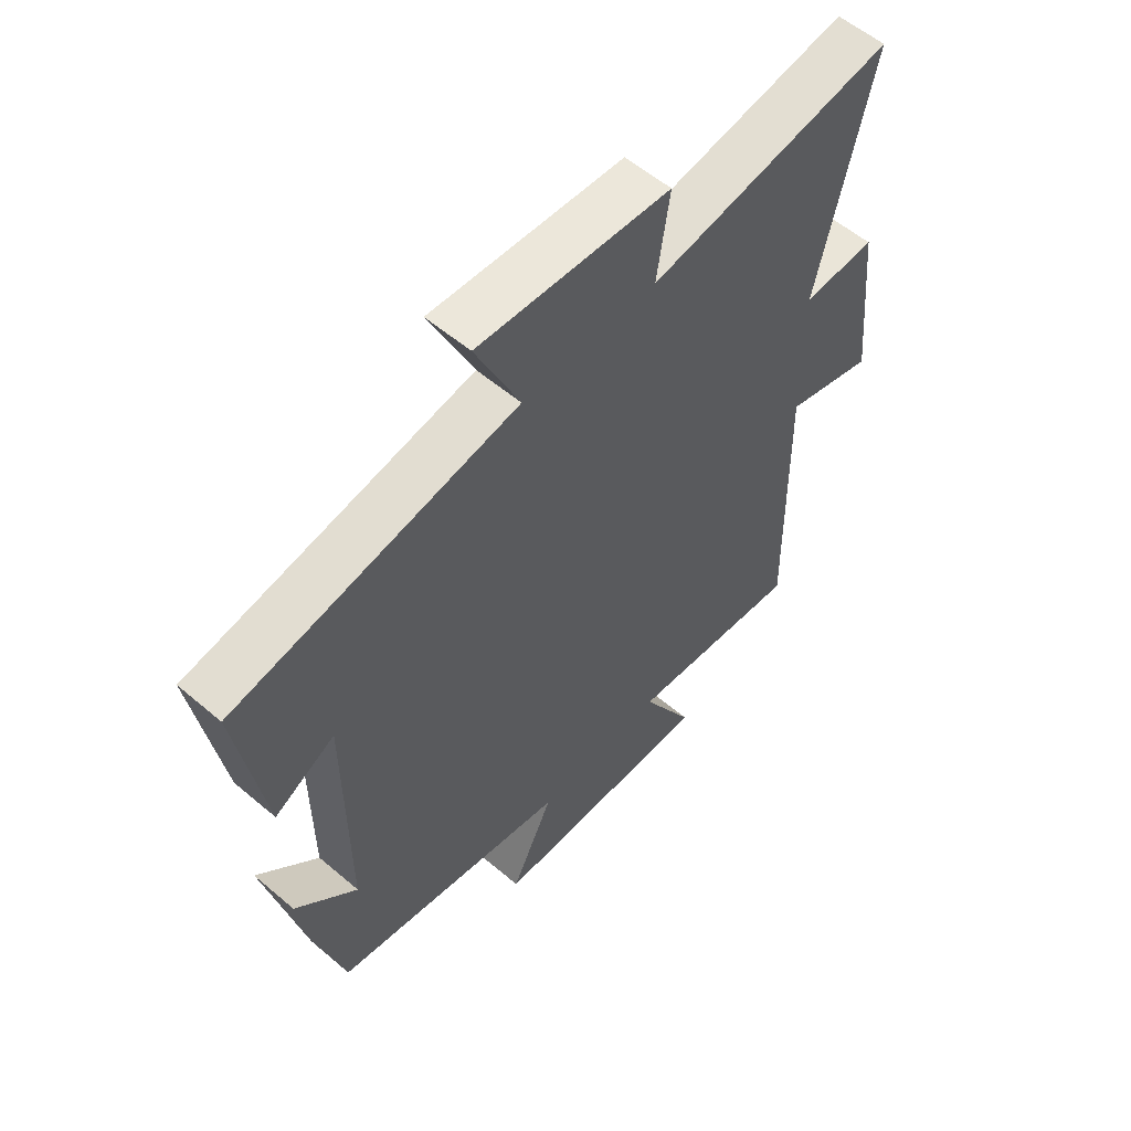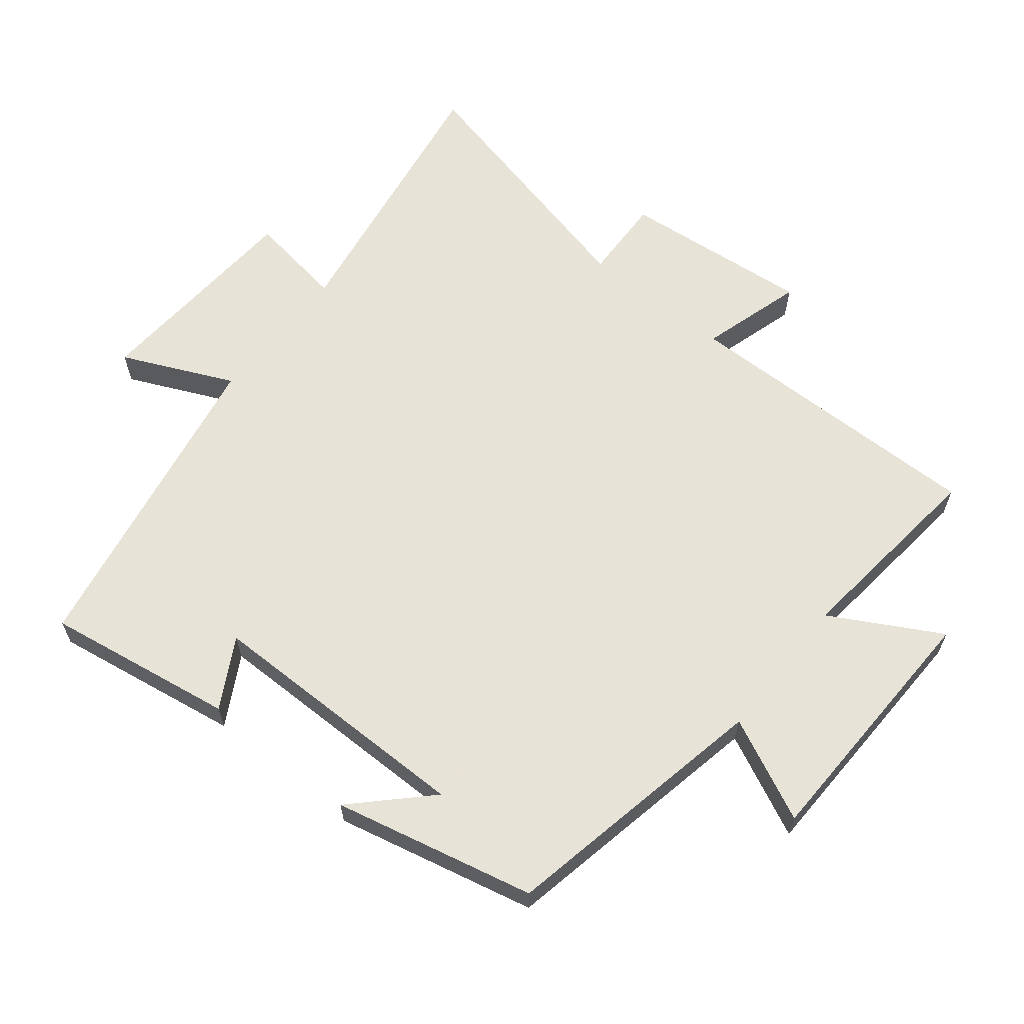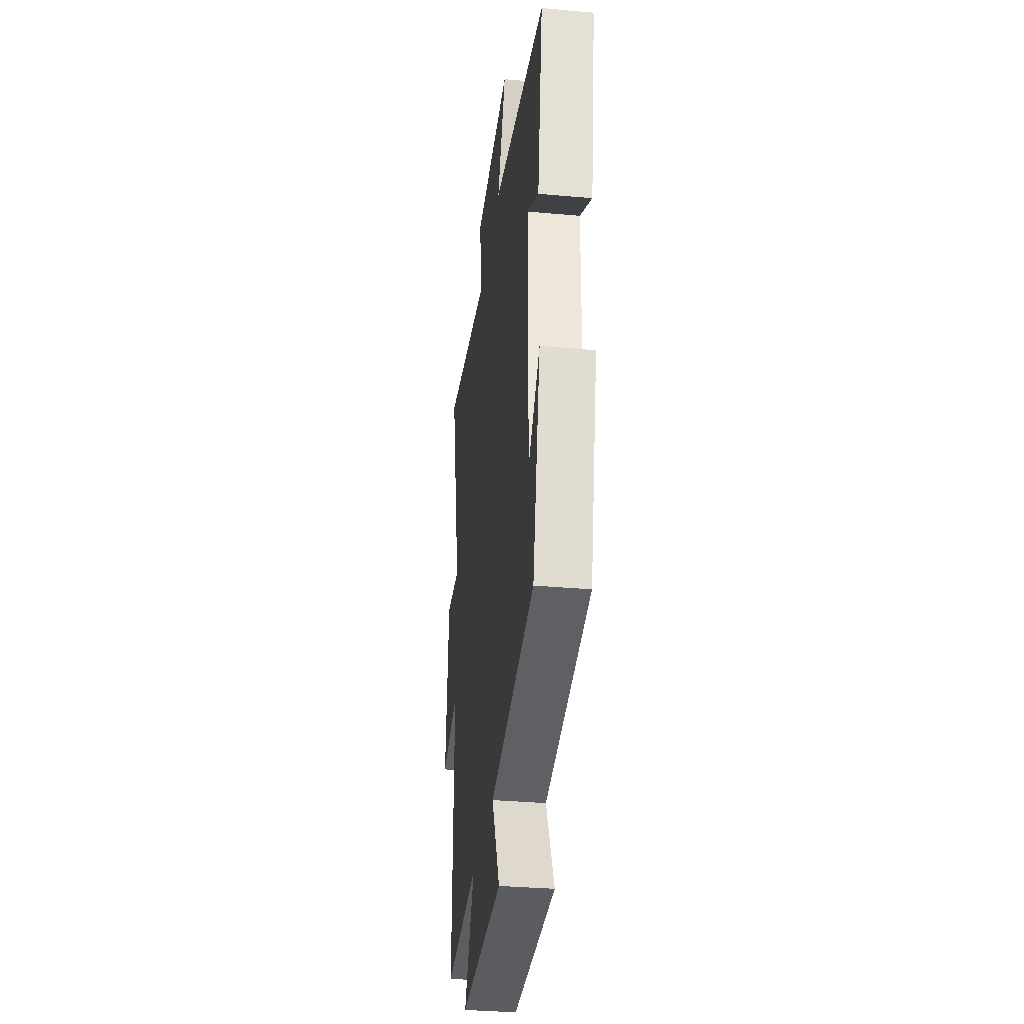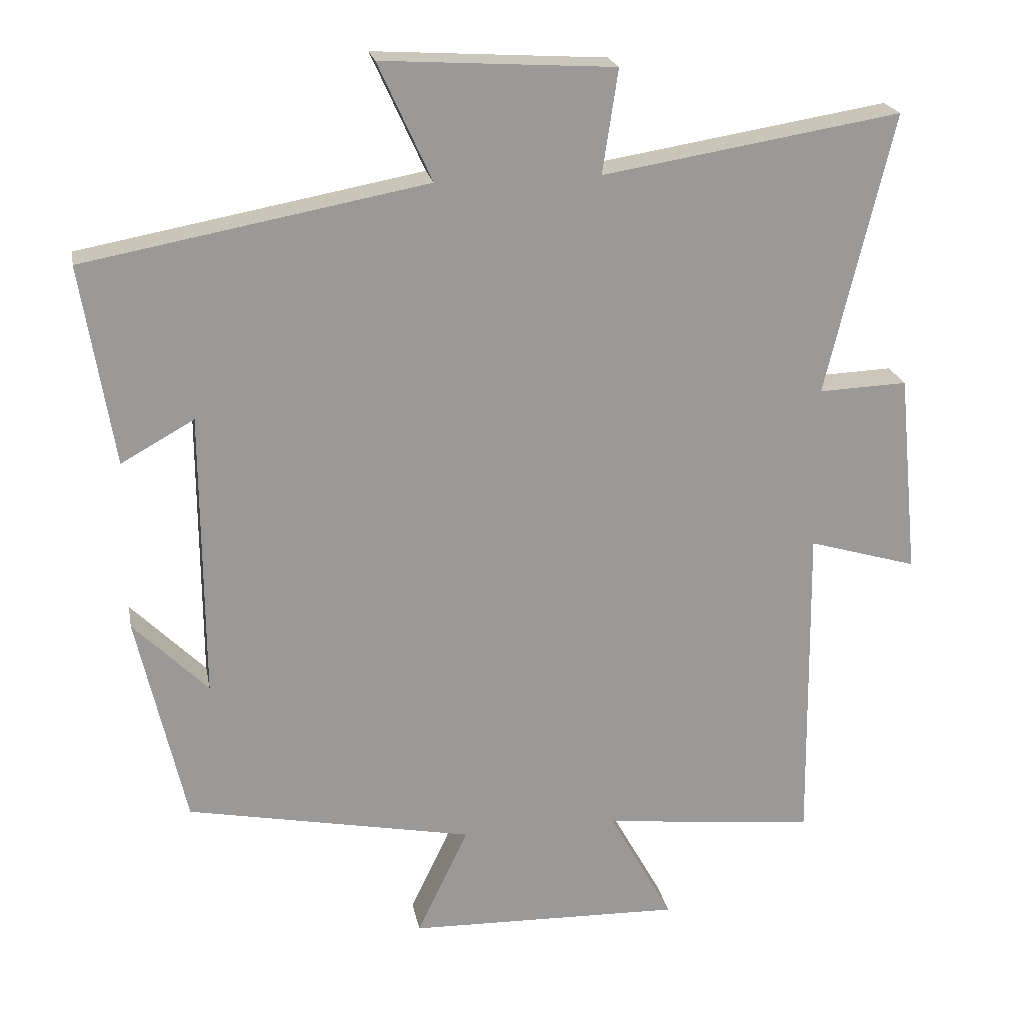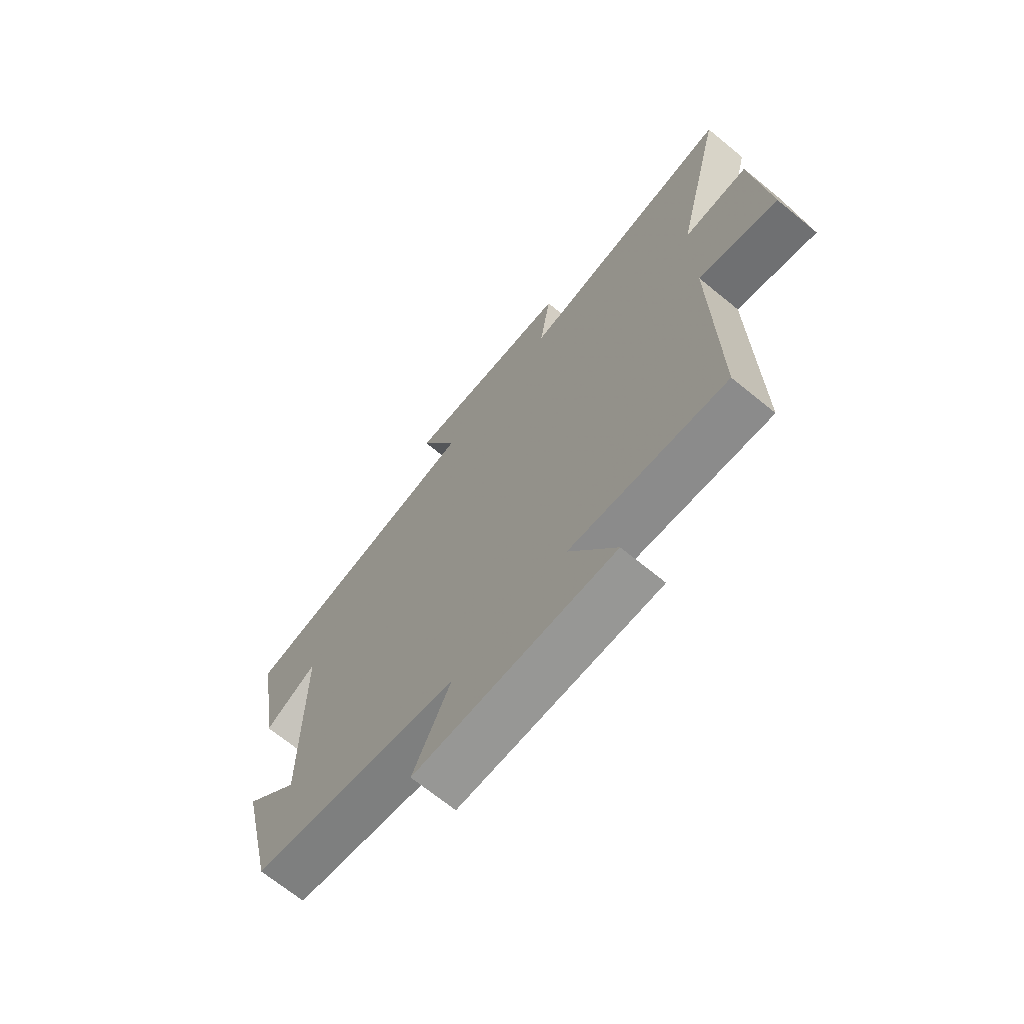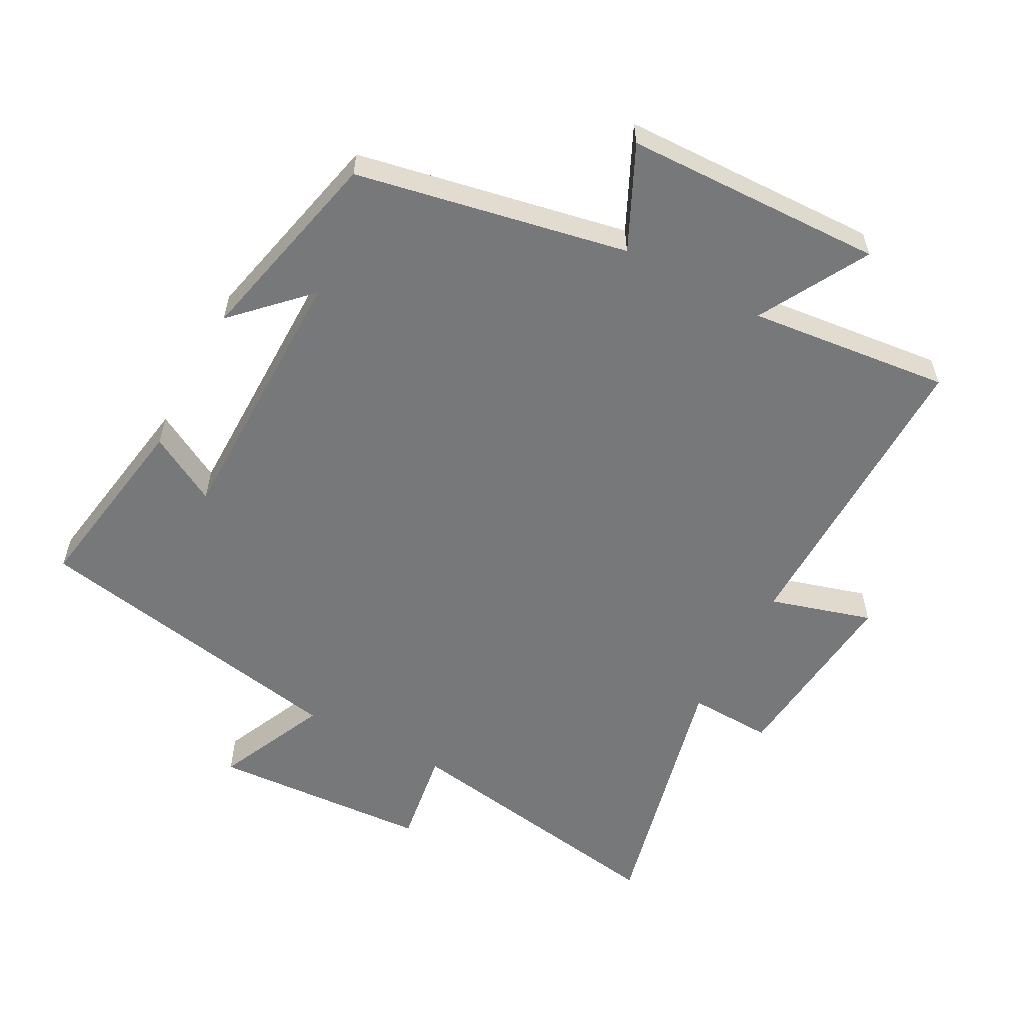
<metadata>
{"format":"obj","ext":"obj","renderer":"f3d","projection":"perspective","resolution":1024,"background":"white","views":[{"elev":56.6,"azim":131.6,"up":"+Z"},{"elev":62.6,"azim":128.8,"up":"+Y"},{"elev":-33.2,"azim":82.9,"up":"+Z"},{"elev":21.3,"azim":169.3,"up":"+Z"},{"elev":-69.3,"azim":-129.3,"up":"+Z"},{"elev":-57.3,"azim":151.8,"up":"+Y"}]}
</metadata>
<code>
v 0.431 0.07 -0.42
v 0.023 0.07 -0.5
v 0.096 0.07 -0.654
v -0.294 0.07 -0.664
v -0.203 0.07 -0.5
v -0.506 0.07 -0.533
v -0.5 0.07 -0.067
v -0.654 0.07 -0.112
v -0.626 0.07 0.174
v -0.5 0.07 0.169
v -0.595 0.07 0.569
v -0.172 0.07 0.5
v -0.194 0.07 0.647
v 0.136 0.07 0.667
v 0.06 0.07 0.5
v 0.546 0.07 0.41
v 0.5 0.07 0.126
v 0.396 0.07 0.184
v 0.394 0.07 -0.224
v 0.5 0.07 -0.118
v 0.431 0 -0.42
v 0.023 0 -0.5
v 0.096 0 -0.654
v -0.294 0 -0.664
v -0.203 0 -0.5
v -0.506 0 -0.533
v -0.5 0 -0.067
v -0.654 0 -0.112
v -0.626 0 0.174
v -0.5 0 0.169
v -0.595 0 0.569
v -0.172 0 0.5
v -0.194 0 0.647
v 0.136 0 0.667
v 0.06 0 0.5
v 0.546 0 0.41
v 0.5 0 0.126
v 0.396 0 0.184
v 0.394 0 -0.224
v 0.5 0 -0.118
f 19 20 1
f 15 16 17 18
f 15 18 19
f 12 13 14 15
f 12 15 19 1
f 10 11 12 1
f 7 8 9 10
f 5 6 7
f 5 7 10 1
f 2 3 4 5
f 1 2 5
f 21 40 39
f 38 37 36 35
f 39 38 35
f 35 34 33 32
f 21 39 35 32
f 21 32 31 30
f 30 29 28 27
f 27 26 25
f 21 30 27 25
f 25 24 23 22
f 25 22 21
f 1 21 22 2
f 2 22 23 3
f 3 23 24 4
f 4 24 25 5
f 5 25 26 6
f 6 26 27 7
f 7 27 28 8
f 8 28 29 9
f 9 29 30 10
f 10 30 31 11
f 11 31 32 12
f 12 32 33 13
f 13 33 34 14
f 14 34 35 15
f 15 35 36 16
f 16 36 37 17
f 17 37 38 18
f 18 38 39 19
f 19 39 40 20
f 20 40 21 1

</code>
